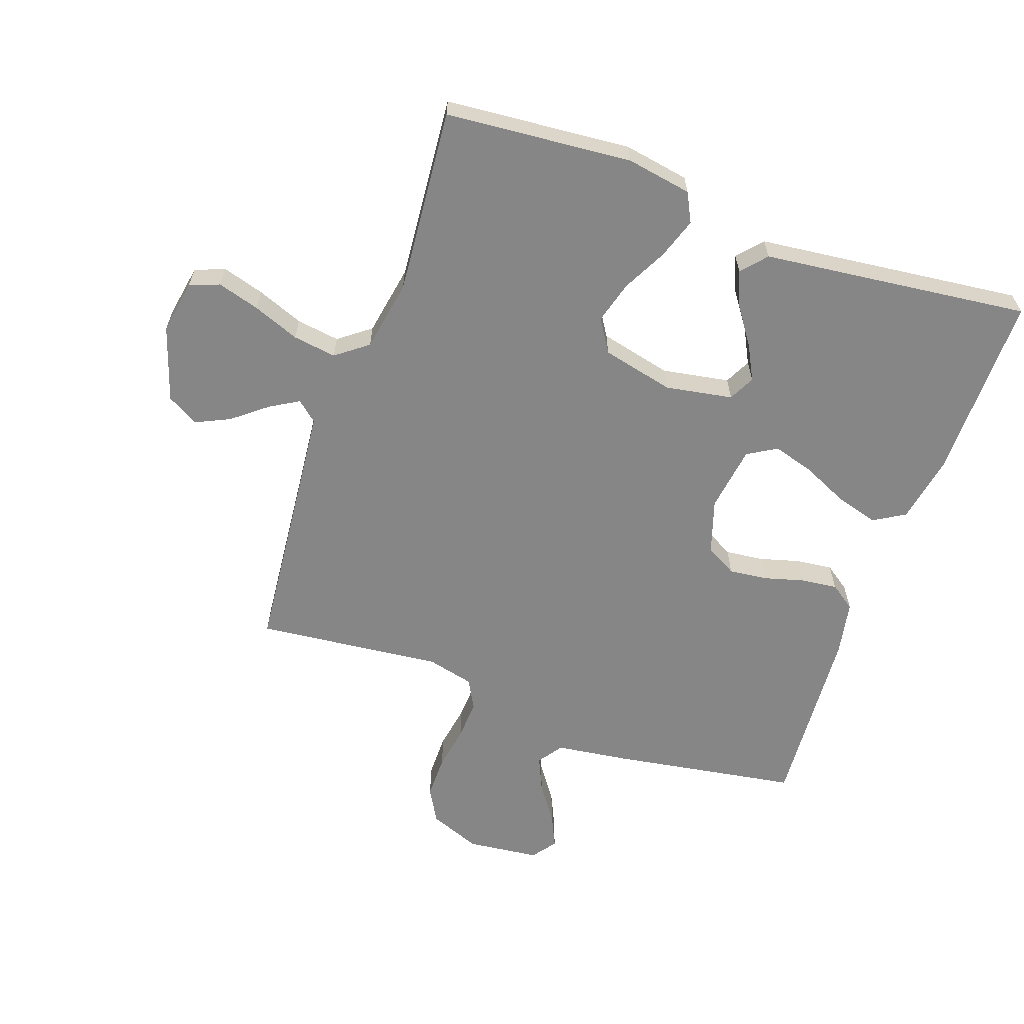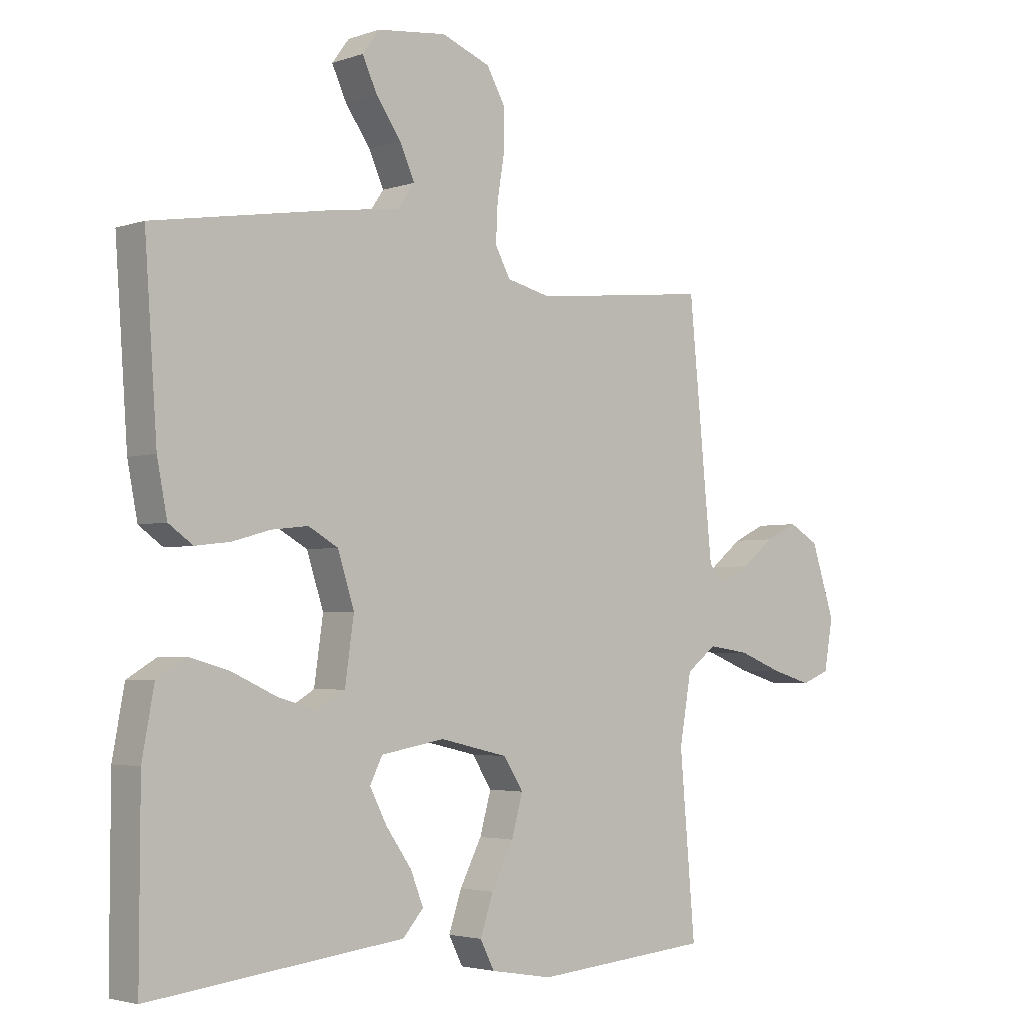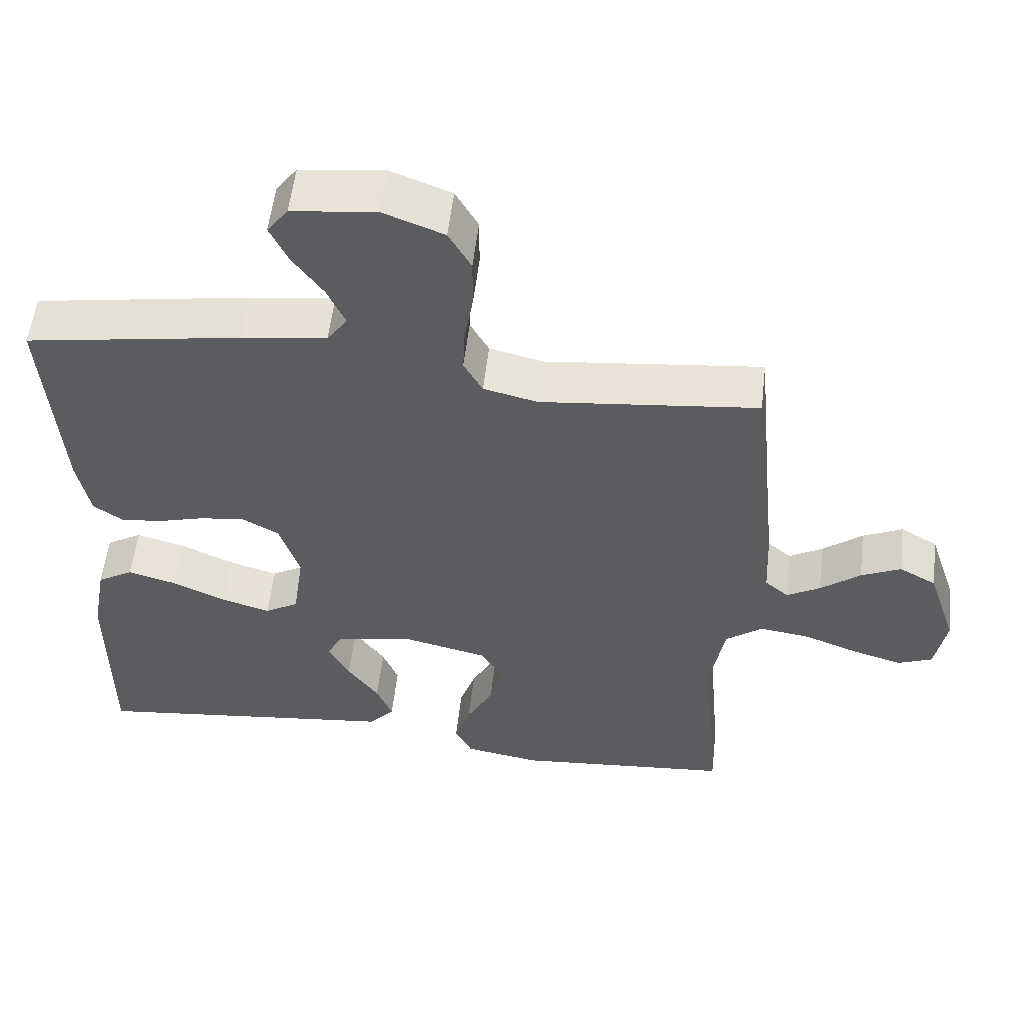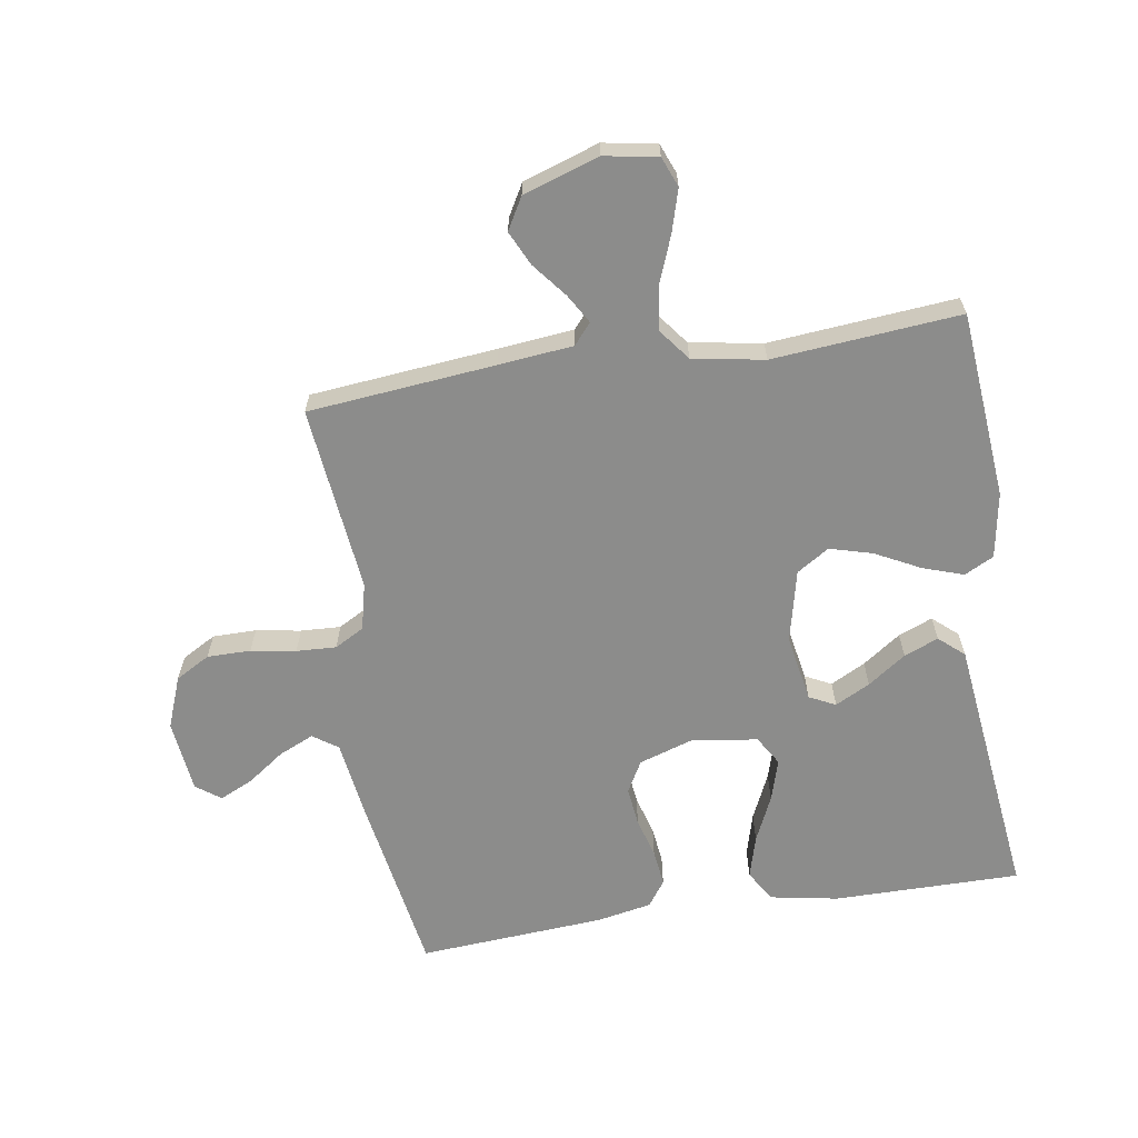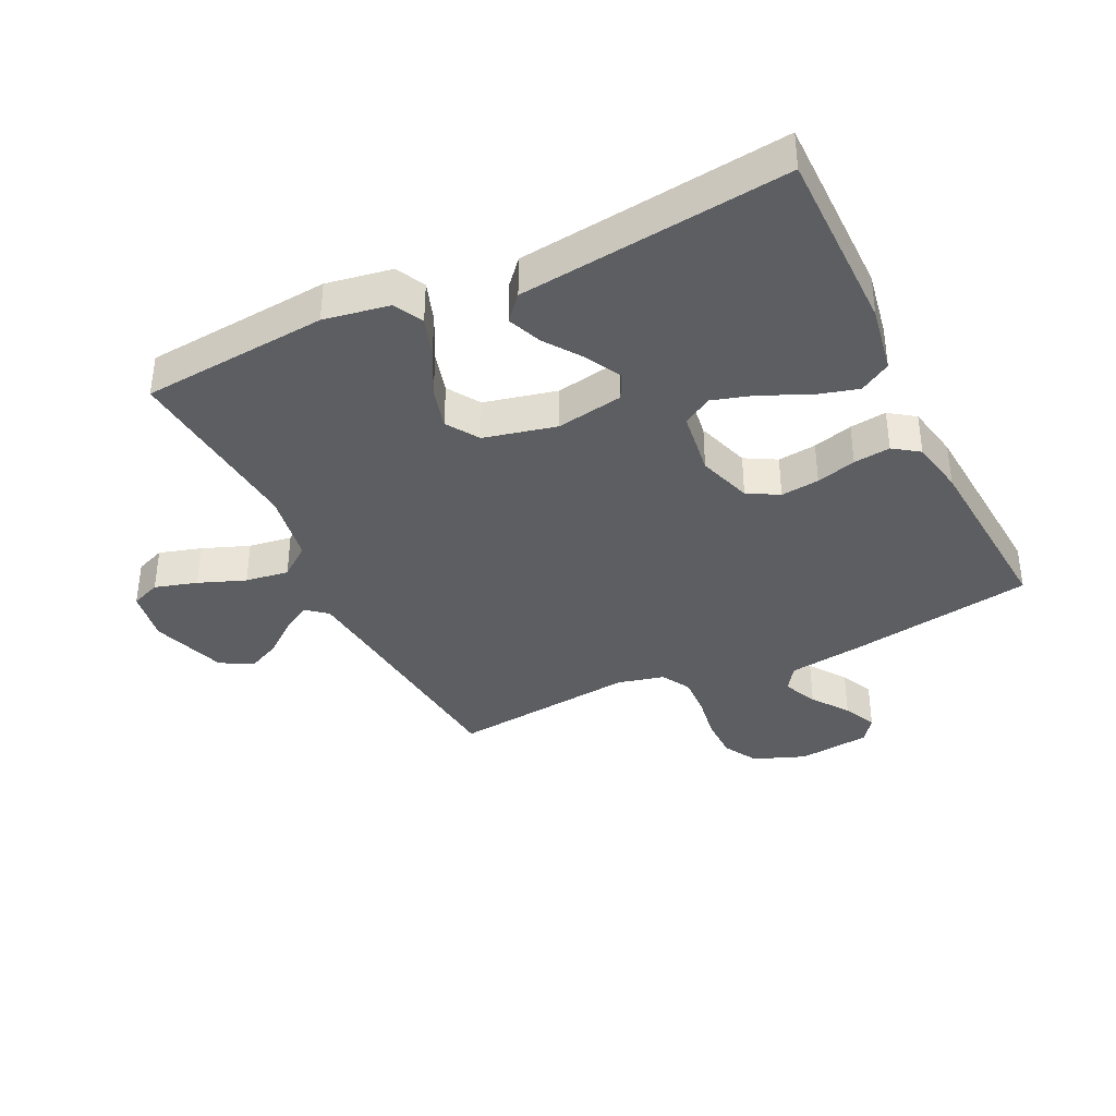
<metadata>
{"format":"obj","ext":"obj","renderer":"f3d","projection":"perspective","resolution":1024,"background":"white","views":[{"elev":-62.2,"azim":160.5,"up":"+Y"},{"elev":-3.2,"azim":-41.3,"up":"+Z"},{"elev":55.3,"azim":6.6,"up":"+Z"},{"elev":-64.1,"azim":99.0,"up":"+Y"},{"elev":-37.4,"azim":-154.1,"up":"+Y"}]}
</metadata>
<code>
v -0.5 0.07 0.5
v -0.2 0.07 0.549
v -0.082 0.07 0.565
v -0.054 0.07 0.605
v -0.079 0.07 0.661
v -0.121 0.07 0.72
v -0.146 0.07 0.774
v -0.117 0.07 0.813
v 0 0.07 0.826
v 0.083 0.07 0.794
v 0.114 0.07 0.739
v 0.114 0.07 0.669
v 0.102 0.07 0.597
v 0.099 0.07 0.533
v 0.125 0.07 0.486
v 0.2 0.07 0.468
v 0.5 0.07 0.5
v 0.529 0.07 0.2
v 0.541 0.07 0.081
v 0.574 0.07 0.053
v 0.62 0.07 0.08
v 0.675 0.07 0.124
v 0.73 0.07 0.15
v 0.781 0.07 0.121
v 0.821 0.07 0
v 0.806 0.07 -0.086
v 0.758 0.07 -0.105
v 0.69 0.07 -0.085
v 0.615 0.07 -0.056
v 0.545 0.07 -0.046
v 0.494 0.07 -0.085
v 0.474 0.07 -0.2
v 0.5 0.07 -0.5
v 0.2 0.07 -0.526
v 0.095 0.07 -0.508
v 0.071 0.07 -0.461
v 0.093 0.07 -0.396
v 0.13 0.07 -0.324
v 0.149 0.07 -0.256
v 0.116 0.07 -0.204
v 0 0.07 -0.177
v -0.108 0.07 -0.196
v -0.129 0.07 -0.238
v -0.1 0.07 -0.294
v -0.057 0.07 -0.355
v -0.035 0.07 -0.41
v -0.07 0.07 -0.45
v -0.2 0.07 -0.465
v -0.5 0.07 -0.5
v -0.499 0.07 -0.2
v -0.479 0.07 -0.091
v -0.429 0.07 -0.061
v -0.361 0.07 -0.08
v -0.287 0.07 -0.114
v -0.22 0.07 -0.134
v -0.173 0.07 -0.106
v -0.158 0.07 0
v -0.186 0.07 0.087
v -0.236 0.07 0.115
v -0.298 0.07 0.108
v -0.362 0.07 0.09
v -0.421 0.07 0.083
v -0.462 0.07 0.112
v -0.479 0.07 0.2
v -0.5 0 0.5
v -0.2 0 0.549
v -0.082 0 0.565
v -0.054 0 0.605
v -0.079 0 0.661
v -0.121 0 0.72
v -0.146 0 0.774
v -0.117 0 0.813
v 0 0 0.826
v 0.083 0 0.794
v 0.114 0 0.739
v 0.114 0 0.669
v 0.102 0 0.597
v 0.099 0 0.533
v 0.125 0 0.486
v 0.2 0 0.468
v 0.5 0 0.5
v 0.529 0 0.2
v 0.541 0 0.081
v 0.574 0 0.053
v 0.62 0 0.08
v 0.675 0 0.124
v 0.73 0 0.15
v 0.781 0 0.121
v 0.821 0 0
v 0.806 0 -0.086
v 0.758 0 -0.105
v 0.69 0 -0.085
v 0.615 0 -0.056
v 0.545 0 -0.046
v 0.494 0 -0.085
v 0.474 0 -0.2
v 0.5 0 -0.5
v 0.2 0 -0.526
v 0.095 0 -0.508
v 0.071 0 -0.461
v 0.093 0 -0.396
v 0.13 0 -0.324
v 0.149 0 -0.256
v 0.116 0 -0.204
v 0 0 -0.177
v -0.108 0 -0.196
v -0.129 0 -0.238
v -0.1 0 -0.294
v -0.057 0 -0.355
v -0.035 0 -0.41
v -0.07 0 -0.45
v -0.2 0 -0.465
v -0.5 0 -0.5
v -0.499 0 -0.2
v -0.479 0 -0.091
v -0.429 0 -0.061
v -0.361 0 -0.08
v -0.287 0 -0.114
v -0.22 0 -0.134
v -0.173 0 -0.106
v -0.158 0 0
v -0.186 0 0.087
v -0.236 0 0.115
v -0.298 0 0.108
v -0.362 0 0.09
v -0.421 0 0.083
v -0.462 0 0.112
v -0.479 0 0.2
f 60 61 62 63
f 59 60 63 64
f 51 52 53 54
f 51 54 55
f 48 49 50 51
f 48 51 55
f 47 48 55 56
f 44 45 46 47
f 43 44 47
f 35 36 37 38
f 35 38 39
f 32 33 34 35
f 31 32 35 39
f 30 31 39 40
f 26 27 28 29
f 24 25 26 29
f 24 29 30
f 21 22 23 24
f 20 21 24 30
f 19 20 30 40
f 16 17 18
f 15 16 18 19
f 10 11 12 13
f 10 13 14
f 9 10 14
f 8 9 14
f 5 6 7 8
f 4 5 8 14
f 3 4 14 15
f 59 64 1 2
f 58 59 2 3
f 57 58 3 15
f 43 47 56
f 42 43 56 57
f 41 42 57 15
f 15 19 40 41
f 127 126 125 124
f 128 127 124 123
f 118 117 116 115
f 119 118 115
f 115 114 113 112
f 119 115 112
f 120 119 112 111
f 111 110 109 108
f 111 108 107
f 102 101 100 99
f 103 102 99
f 99 98 97 96
f 103 99 96 95
f 104 103 95 94
f 93 92 91 90
f 93 90 89 88
f 94 93 88
f 88 87 86 85
f 94 88 85 84
f 104 94 84 83
f 82 81 80
f 83 82 80 79
f 77 76 75 74
f 78 77 74
f 78 74 73
f 78 73 72
f 72 71 70 69
f 78 72 69 68
f 79 78 68 67
f 66 65 128 123
f 67 66 123 122
f 79 67 122 121
f 120 111 107
f 121 120 107 106
f 79 121 106 105
f 105 104 83 79
f 1 65 66 2
f 2 66 67 3
f 3 67 68 4
f 4 68 69 5
f 5 69 70 6
f 6 70 71 7
f 7 71 72 8
f 8 72 73 9
f 9 73 74 10
f 10 74 75 11
f 11 75 76 12
f 12 76 77 13
f 13 77 78 14
f 14 78 79 15
f 15 79 80 16
f 16 80 81 17
f 17 81 82 18
f 18 82 83 19
f 19 83 84 20
f 20 84 85 21
f 21 85 86 22
f 22 86 87 23
f 23 87 88 24
f 24 88 89 25
f 25 89 90 26
f 26 90 91 27
f 27 91 92 28
f 28 92 93 29
f 29 93 94 30
f 30 94 95 31
f 31 95 96 32
f 32 96 97 33
f 33 97 98 34
f 34 98 99 35
f 35 99 100 36
f 36 100 101 37
f 37 101 102 38
f 38 102 103 39
f 39 103 104 40
f 40 104 105 41
f 41 105 106 42
f 42 106 107 43
f 43 107 108 44
f 44 108 109 45
f 45 109 110 46
f 46 110 111 47
f 47 111 112 48
f 48 112 113 49
f 49 113 114 50
f 50 114 115 51
f 51 115 116 52
f 52 116 117 53
f 53 117 118 54
f 54 118 119 55
f 55 119 120 56
f 56 120 121 57
f 57 121 122 58
f 58 122 123 59
f 59 123 124 60
f 60 124 125 61
f 61 125 126 62
f 62 126 127 63
f 63 127 128 64
f 64 128 65 1

</code>
